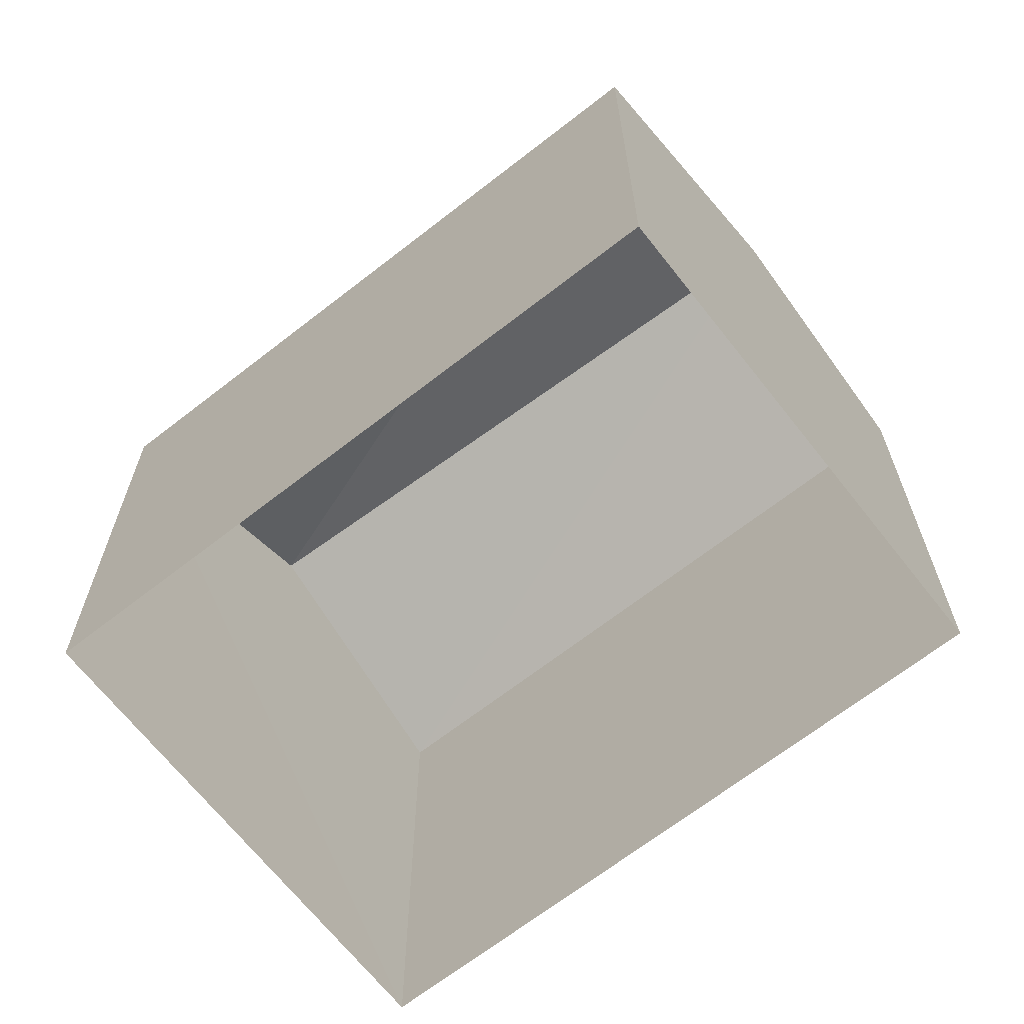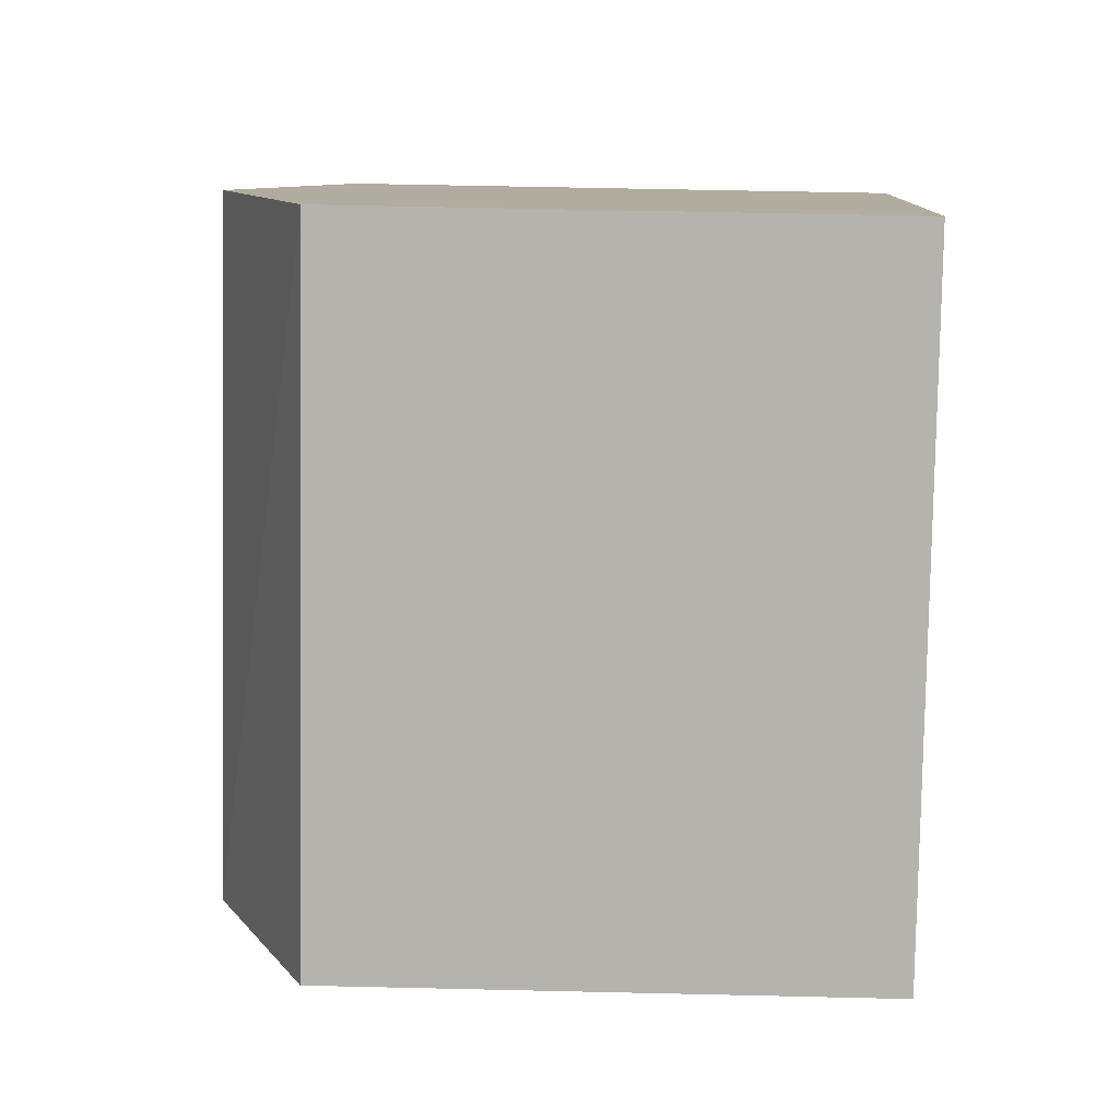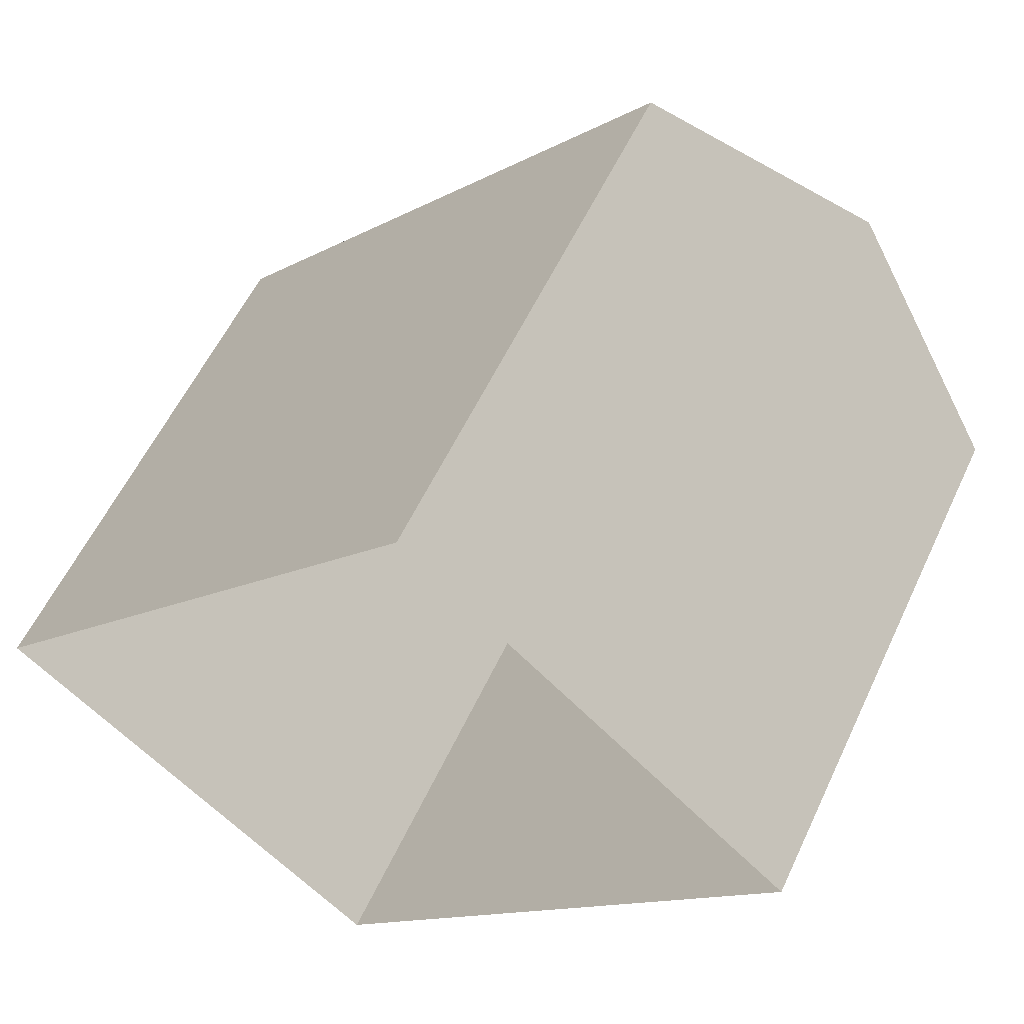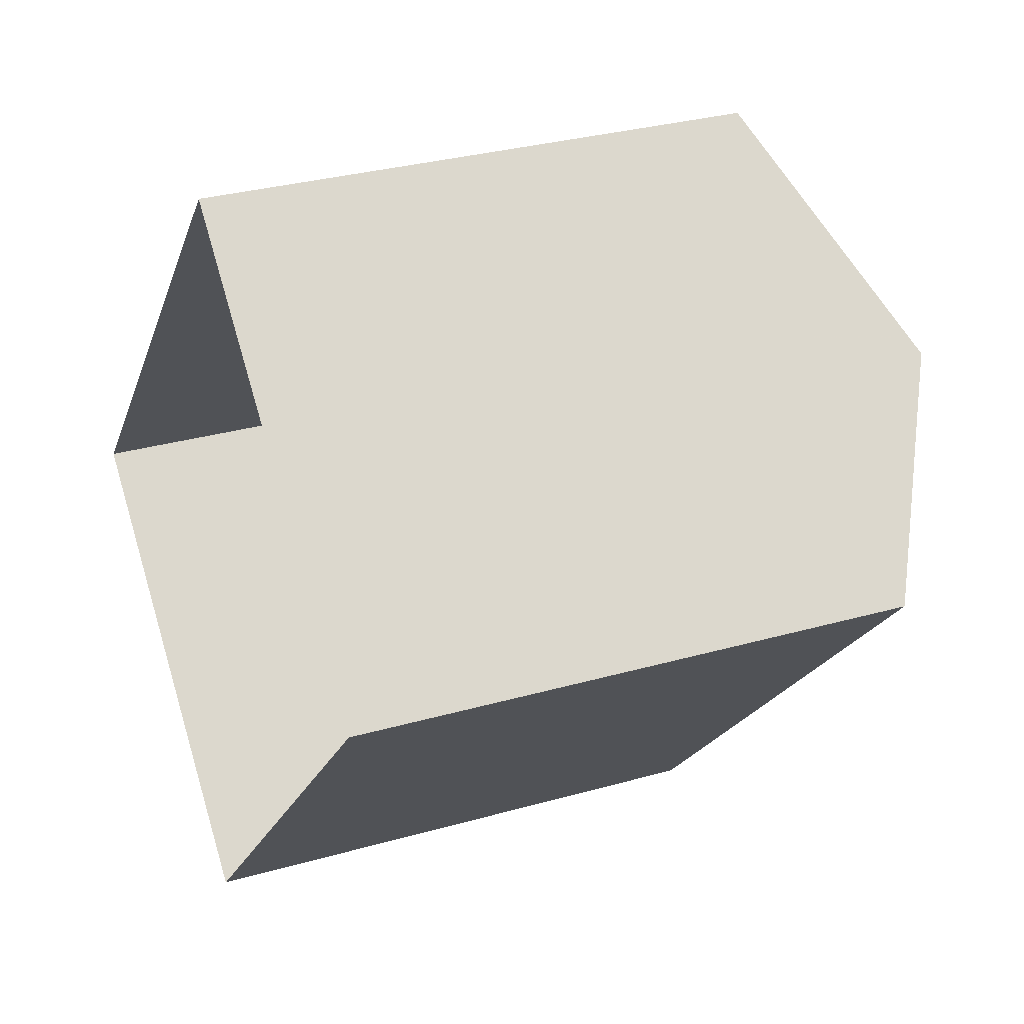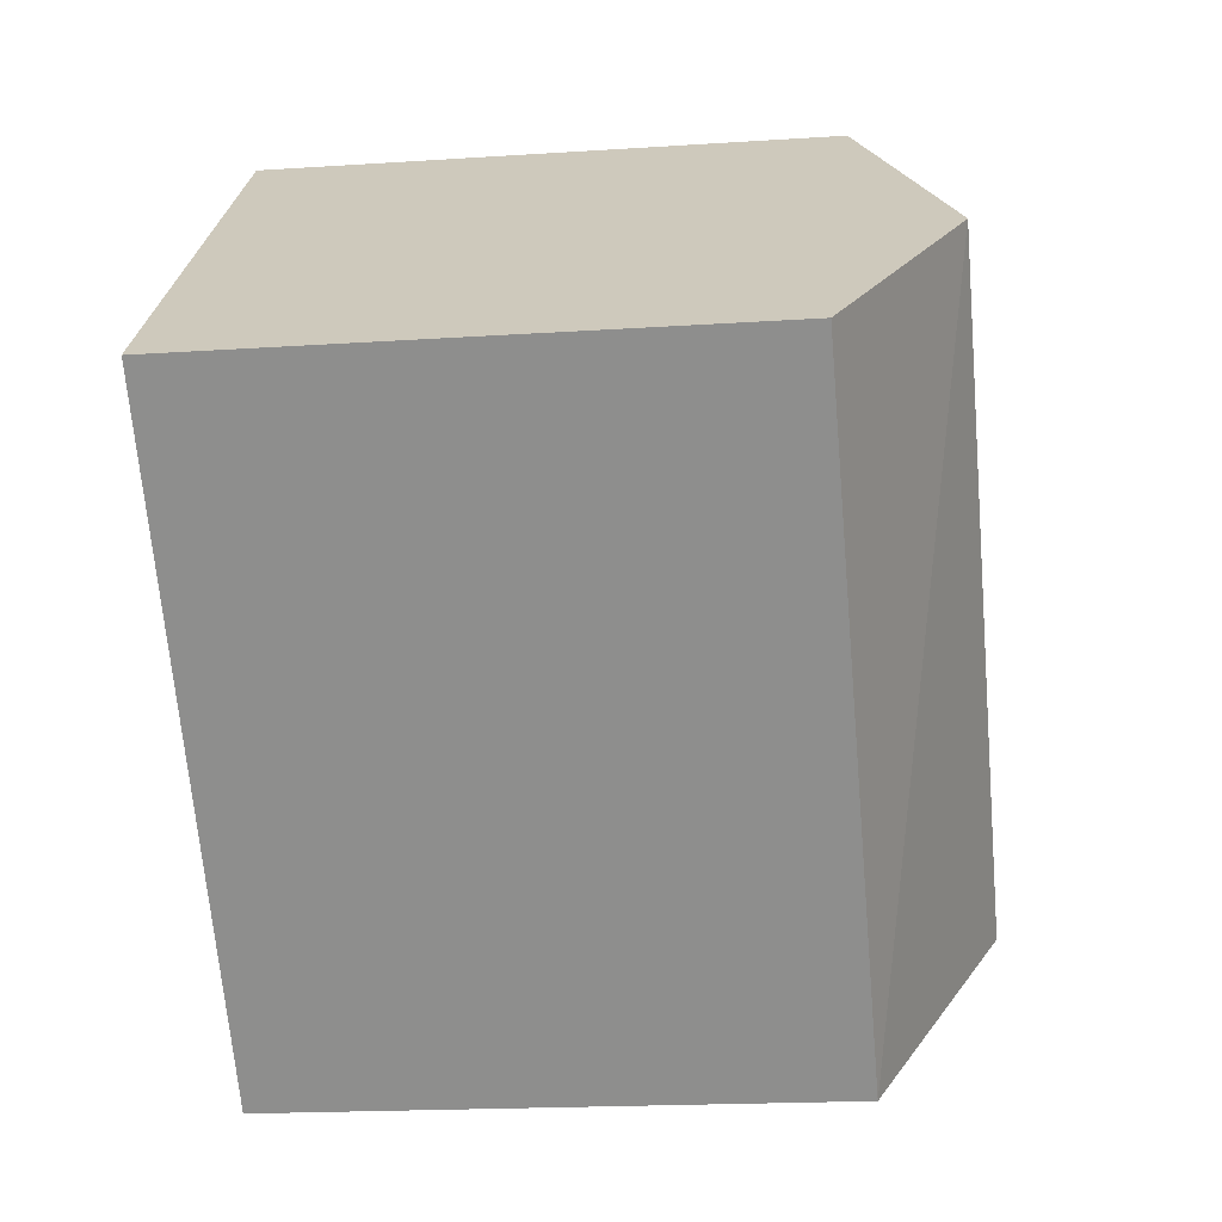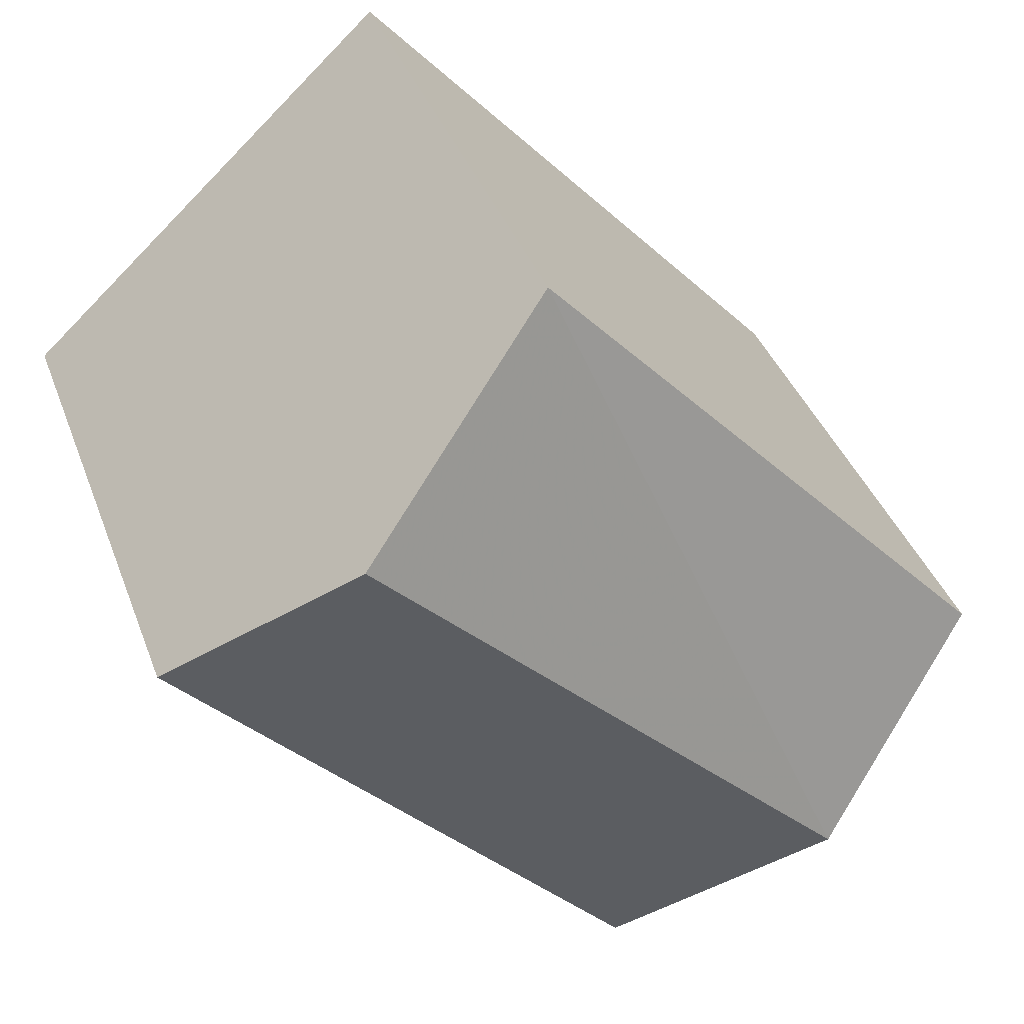
<metadata>
{"format":"obj","ext":"obj","renderer":"f3d","projection":"perspective","resolution":1024,"background":"white","views":[{"elev":-67.1,"azim":170.5,"up":"+Z"},{"elev":52.2,"azim":91.5,"up":"+Y"},{"elev":56.6,"azim":-155.2,"up":"+Y"},{"elev":30.8,"azim":-112.3,"up":"+Y"},{"elev":-18.4,"azim":-82.6,"up":"+Y"},{"elev":38.6,"azim":-19.1,"up":"+Y"}]}
</metadata>
<code>
v -8908 -3.655e+04 12.38
v -8915 -3.655e+04 12.39
v -8911 -3.655e+04 12.39
v -8911 -3.656e+04 12.39
v -8911 -3.655e+04 17
v -8909 -3.656e+04 17.88
v -8908 -3.655e+04 17
v -8913 -3.655e+04 17.89
v -8911 -3.656e+04 17
v -8915 -3.655e+04 17
f 1 2 3
f 1 4 2
f 5 6 7
f 8 6 5
f 6 8 9
f 9 8 10
f 8 5 10
f 6 9 7
f 7 1 3
f 5 7 3
f 7 4 1
f 7 9 4
f 9 2 4
f 9 10 2
f 5 3 2
f 10 5 2

</code>
